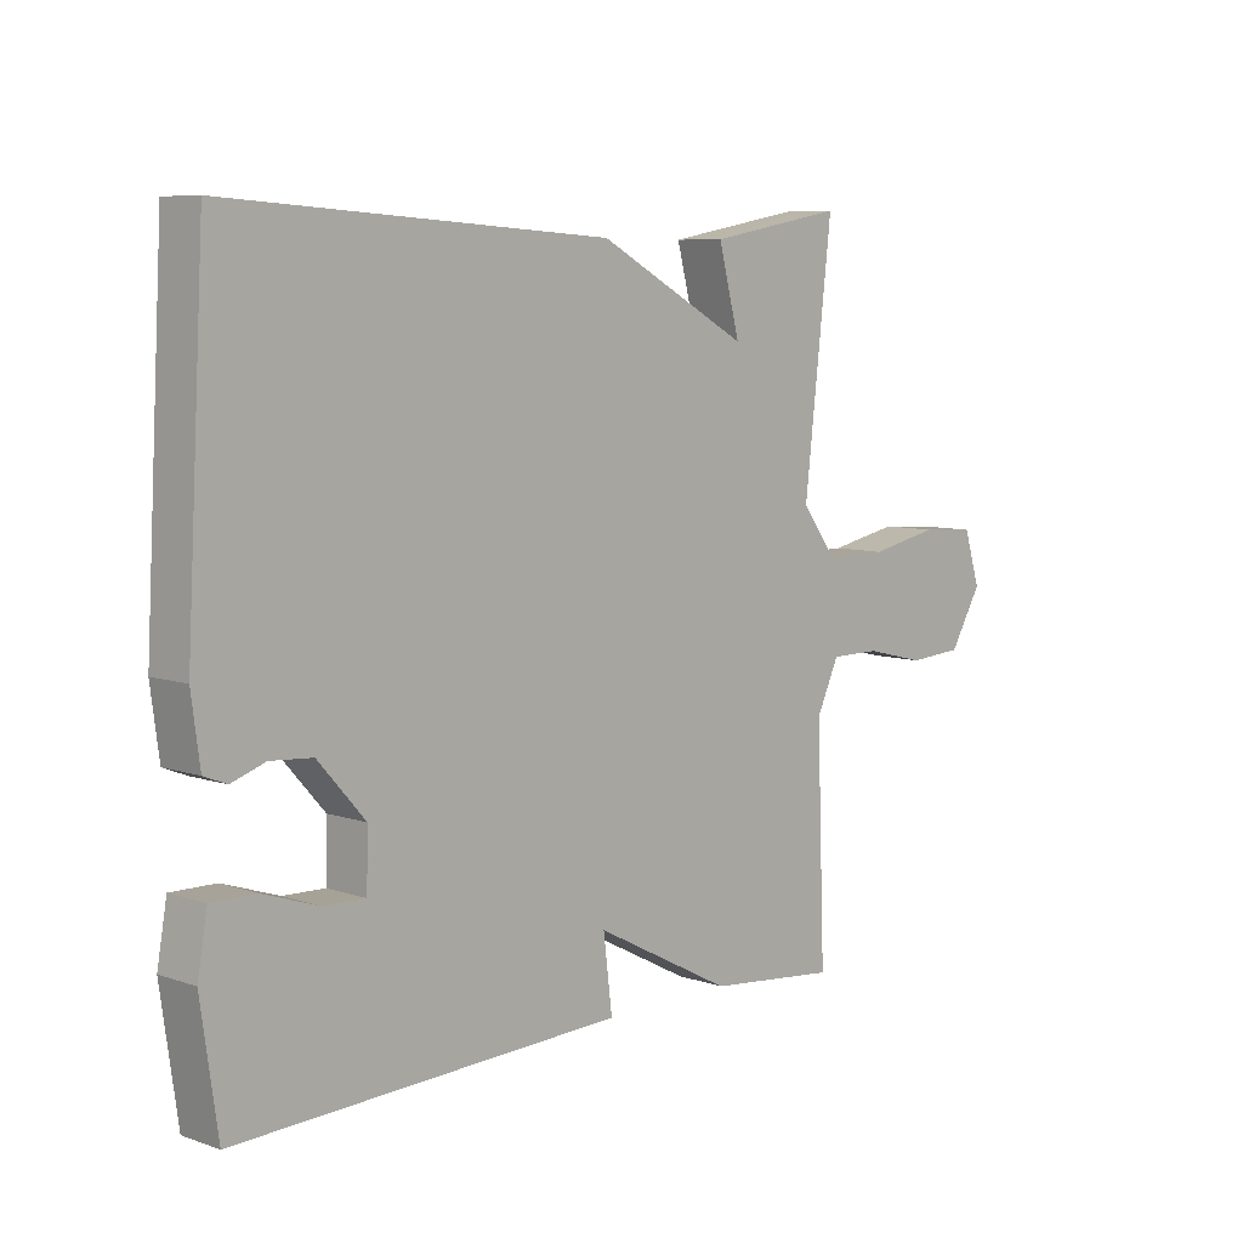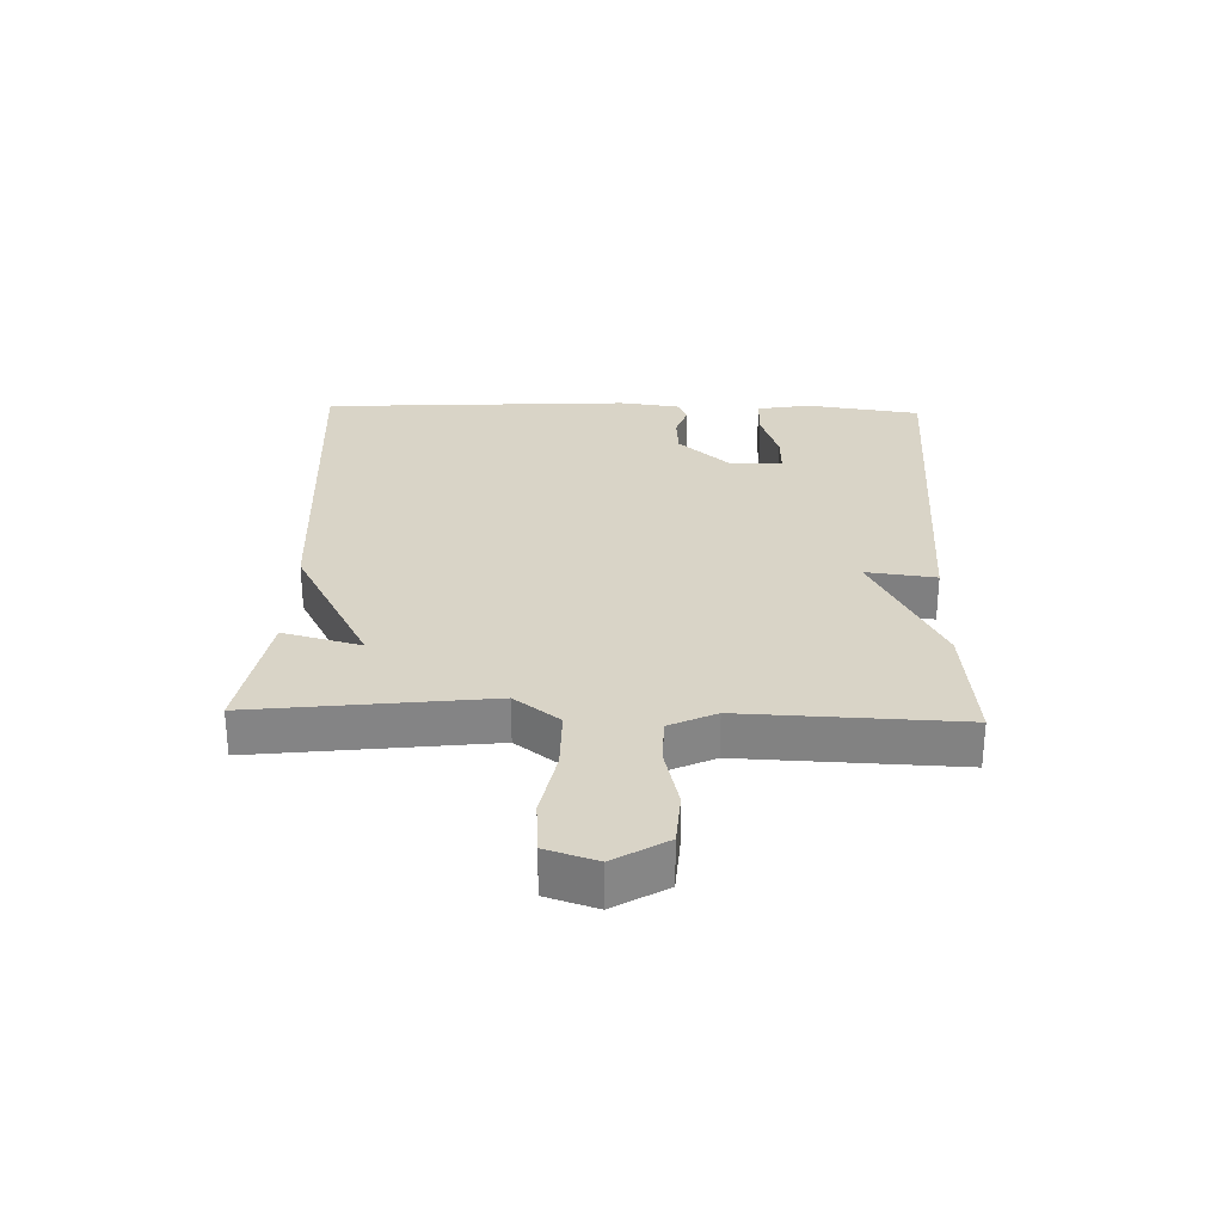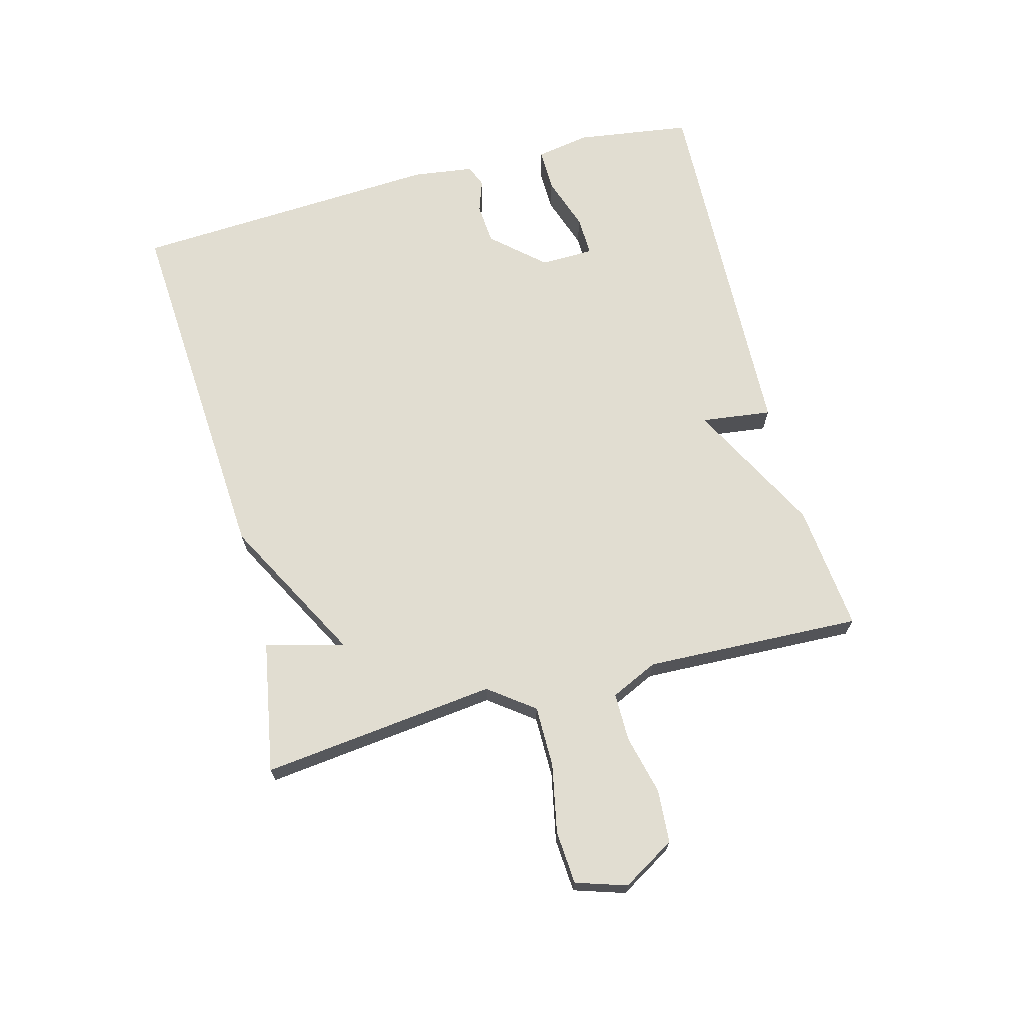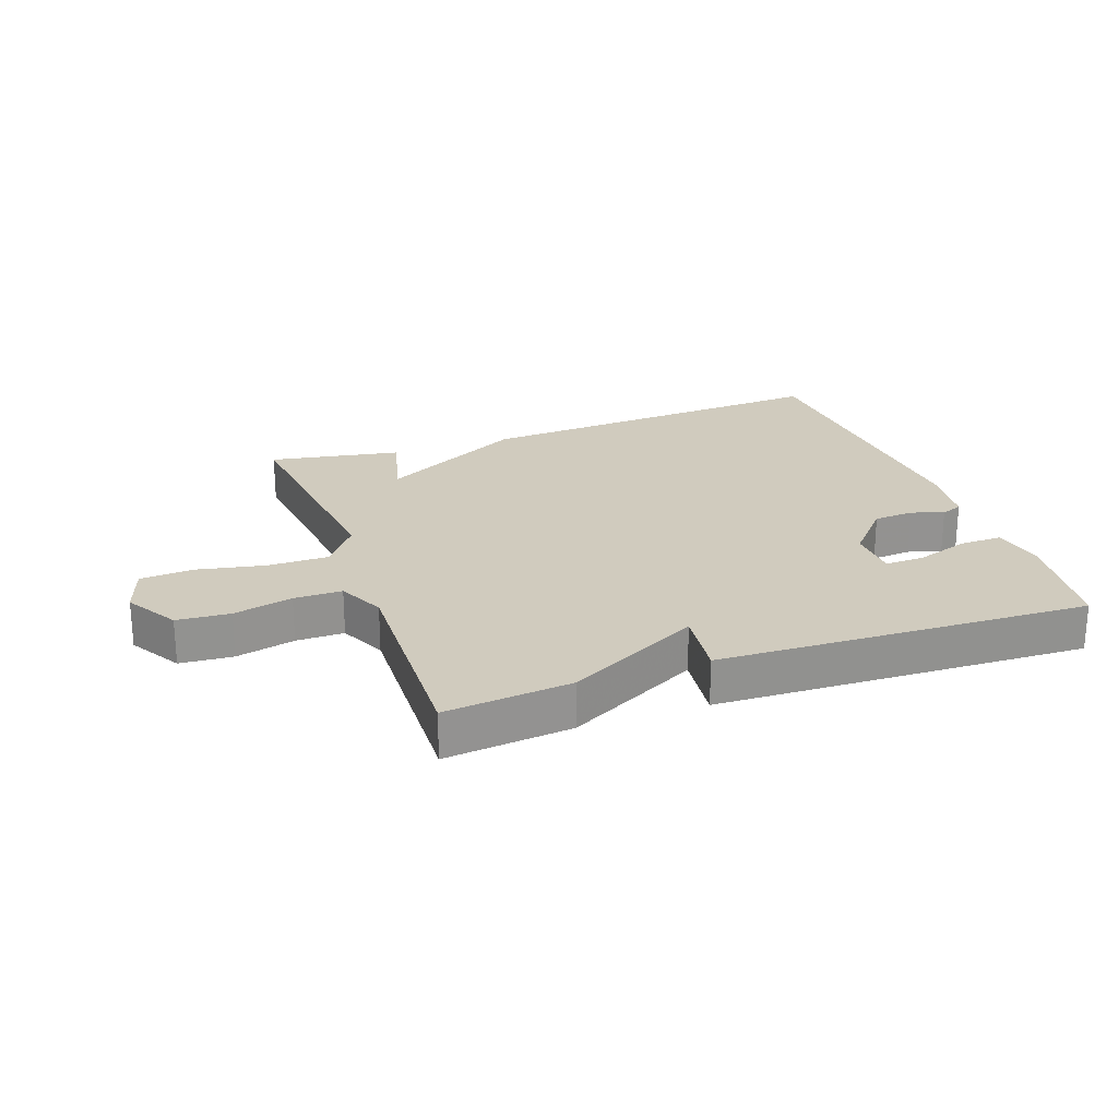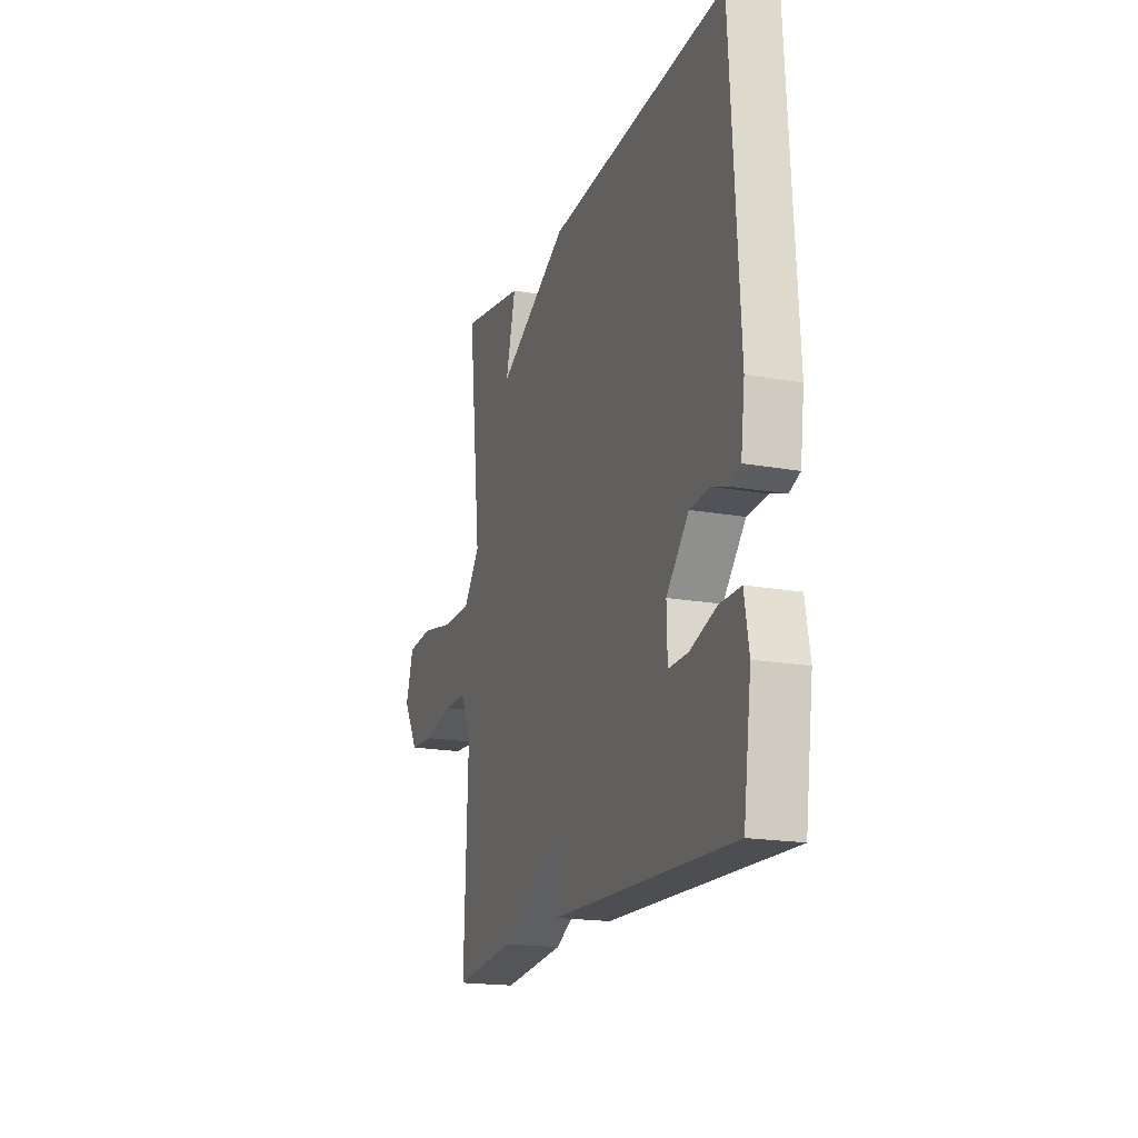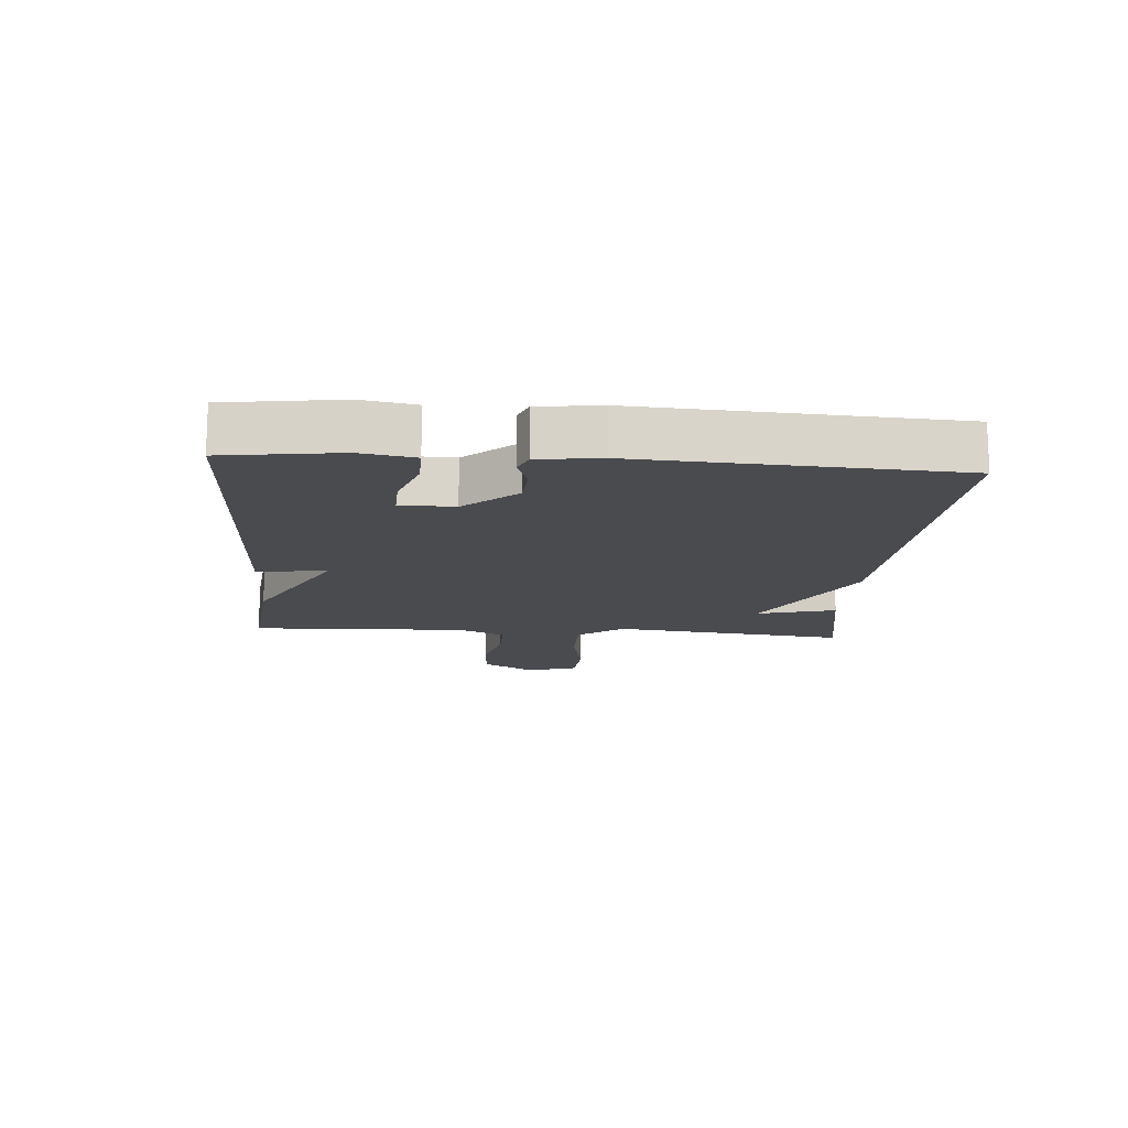
<metadata>
{"format":"obj","ext":"obj","renderer":"f3d","projection":"perspective","resolution":1024,"background":"white","views":[{"elev":7.5,"azim":-46.2,"up":"+Z"},{"elev":28.8,"azim":91.7,"up":"+Y"},{"elev":68.8,"azim":75.2,"up":"+Y"},{"elev":23.6,"azim":160.3,"up":"+Y"},{"elev":-18.5,"azim":-109.1,"up":"+Z"},{"elev":-14.3,"azim":-94.4,"up":"+Y"}]}
</metadata>
<code>
v -0.5 0.07 0.5
v 0.089 0.07 0.462
v 0.322 0.07 0.337
v 0.289 0.07 0.462
v 0.5 0.07 0.5
v 0.457 0.07 0.125
v 0.511 0.07 0.053
v 0.609 0.07 0.053
v 0.718 0.07 0.075
v 0.803 0.07 0.069
v 0.829 0.07 -0.012
v 0.779 0.07 -0.096
v 0.694 0.07 -0.102
v 0.599 0.07 -0.079
v 0.522 0.07 -0.079
v 0.487 0.07 -0.154
v 0.5 0.07 -0.5
v 0.297 0.07 -0.479
v 0.083 0.07 -0.367
v 0.097 0.07 -0.479
v -0.5 0.07 -0.5
v -0.526 0.07 -0.317
v -0.511 0.07 -0.231
v -0.442 0.07 -0.232
v -0.356 0.07 -0.261
v -0.292 0.07 -0.263
v -0.29 0.07 -0.178
v -0.363 0.07 -0.096
v -0.428 0.07 -0.091
v -0.48 0.07 -0.109
v -0.515 0.07 -0.095
v -0.528 0.07 0.003
v -0.5 0 0.5
v 0.089 0 0.462
v 0.322 0 0.337
v 0.289 0 0.462
v 0.5 0 0.5
v 0.457 0 0.125
v 0.511 0 0.053
v 0.609 0 0.053
v 0.718 0 0.075
v 0.803 0 0.069
v 0.829 0 -0.012
v 0.779 0 -0.096
v 0.694 0 -0.102
v 0.599 0 -0.079
v 0.522 0 -0.079
v 0.487 0 -0.154
v 0.5 0 -0.5
v 0.297 0 -0.479
v 0.083 0 -0.367
v 0.097 0 -0.479
v -0.5 0 -0.5
v -0.526 0 -0.317
v -0.511 0 -0.231
v -0.442 0 -0.232
v -0.356 0 -0.261
v -0.292 0 -0.263
v -0.29 0 -0.178
v -0.363 0 -0.096
v -0.428 0 -0.091
v -0.48 0 -0.109
v -0.515 0 -0.095
v -0.528 0 0.003
f 1 2 3
f 32 1 3
f 31 32 3
f 30 31 3
f 29 30 3
f 28 29 3
f 27 28 3
f 26 27 3
f 23 24 25
f 22 23 25
f 21 22 25
f 20 21 25
f 19 20 25 26
f 16 17 18 19
f 19 26 3
f 16 19 3
f 15 16 3
f 12 13 14
f 11 12 14
f 10 11 14
f 9 10 14
f 8 9 14
f 7 8 14 15
f 6 7 15
f 3 4 5 6
f 3 6 15
f 35 34 33
f 35 33 64
f 35 64 63
f 35 63 62
f 35 62 61
f 35 61 60
f 35 60 59
f 35 59 58
f 57 56 55
f 57 55 54
f 57 54 53
f 57 53 52
f 58 57 52 51
f 51 50 49 48
f 35 58 51
f 35 51 48
f 35 48 47
f 46 45 44
f 46 44 43
f 46 43 42
f 46 42 41
f 46 41 40
f 47 46 40 39
f 47 39 38
f 38 37 36 35
f 47 38 35
f 1 33 34 2
f 2 34 35 3
f 3 35 36 4
f 4 36 37 5
f 5 37 38 6
f 6 38 39 7
f 7 39 40 8
f 8 40 41 9
f 9 41 42 10
f 10 42 43 11
f 11 43 44 12
f 12 44 45 13
f 13 45 46 14
f 14 46 47 15
f 15 47 48 16
f 16 48 49 17
f 17 49 50 18
f 18 50 51 19
f 19 51 52 20
f 20 52 53 21
f 21 53 54 22
f 22 54 55 23
f 23 55 56 24
f 24 56 57 25
f 25 57 58 26
f 26 58 59 27
f 27 59 60 28
f 28 60 61 29
f 29 61 62 30
f 30 62 63 31
f 31 63 64 32
f 32 64 33 1

</code>
